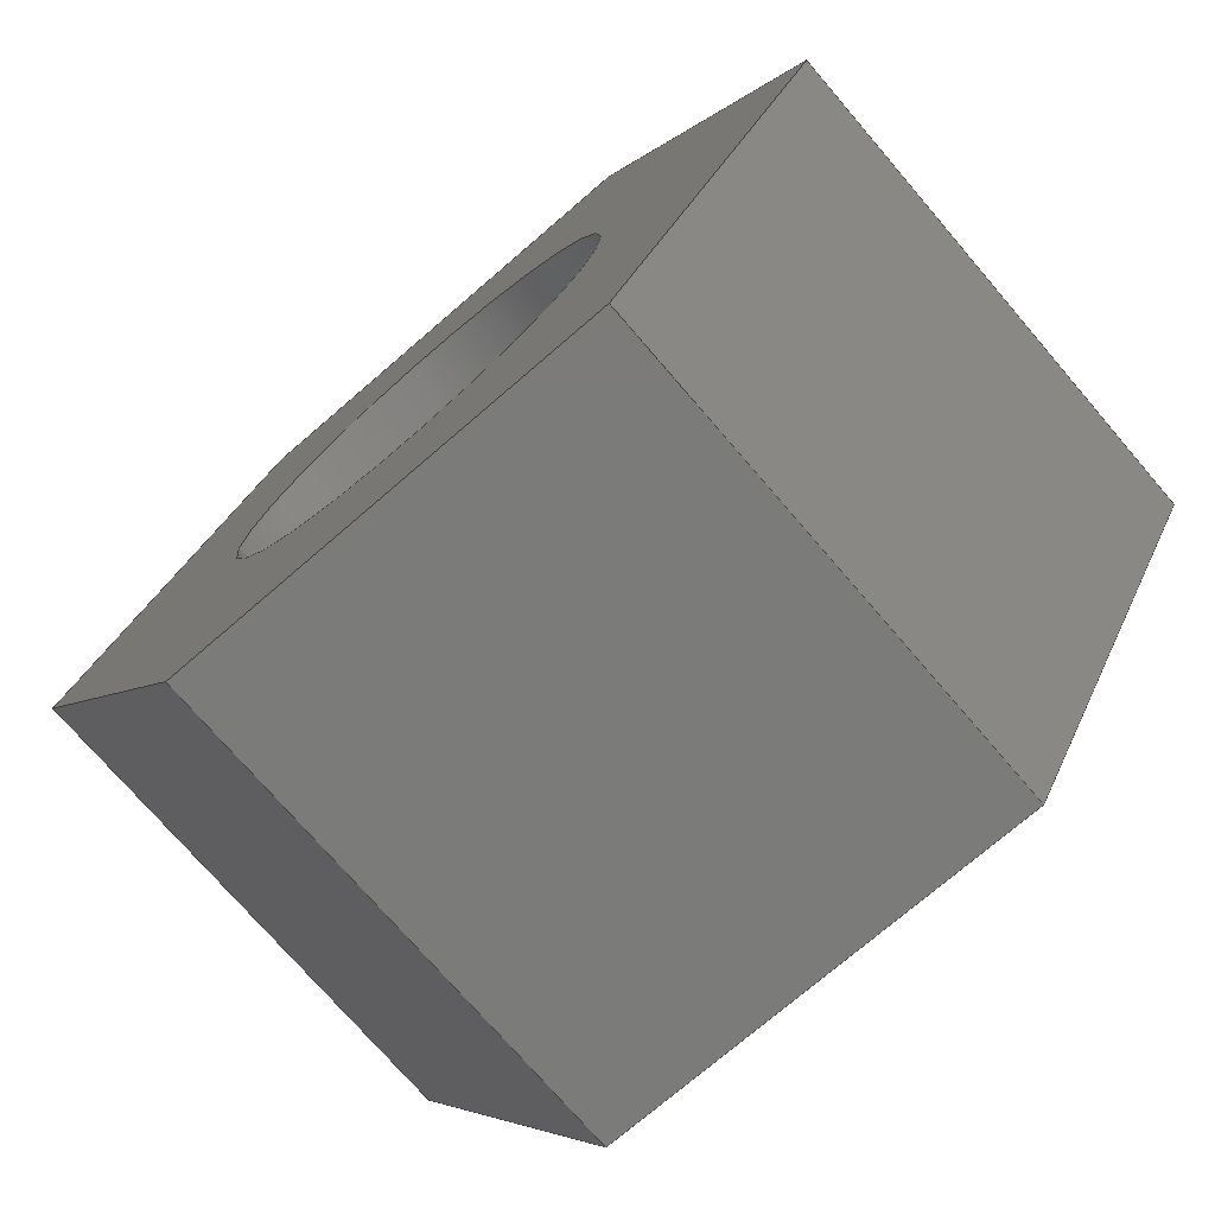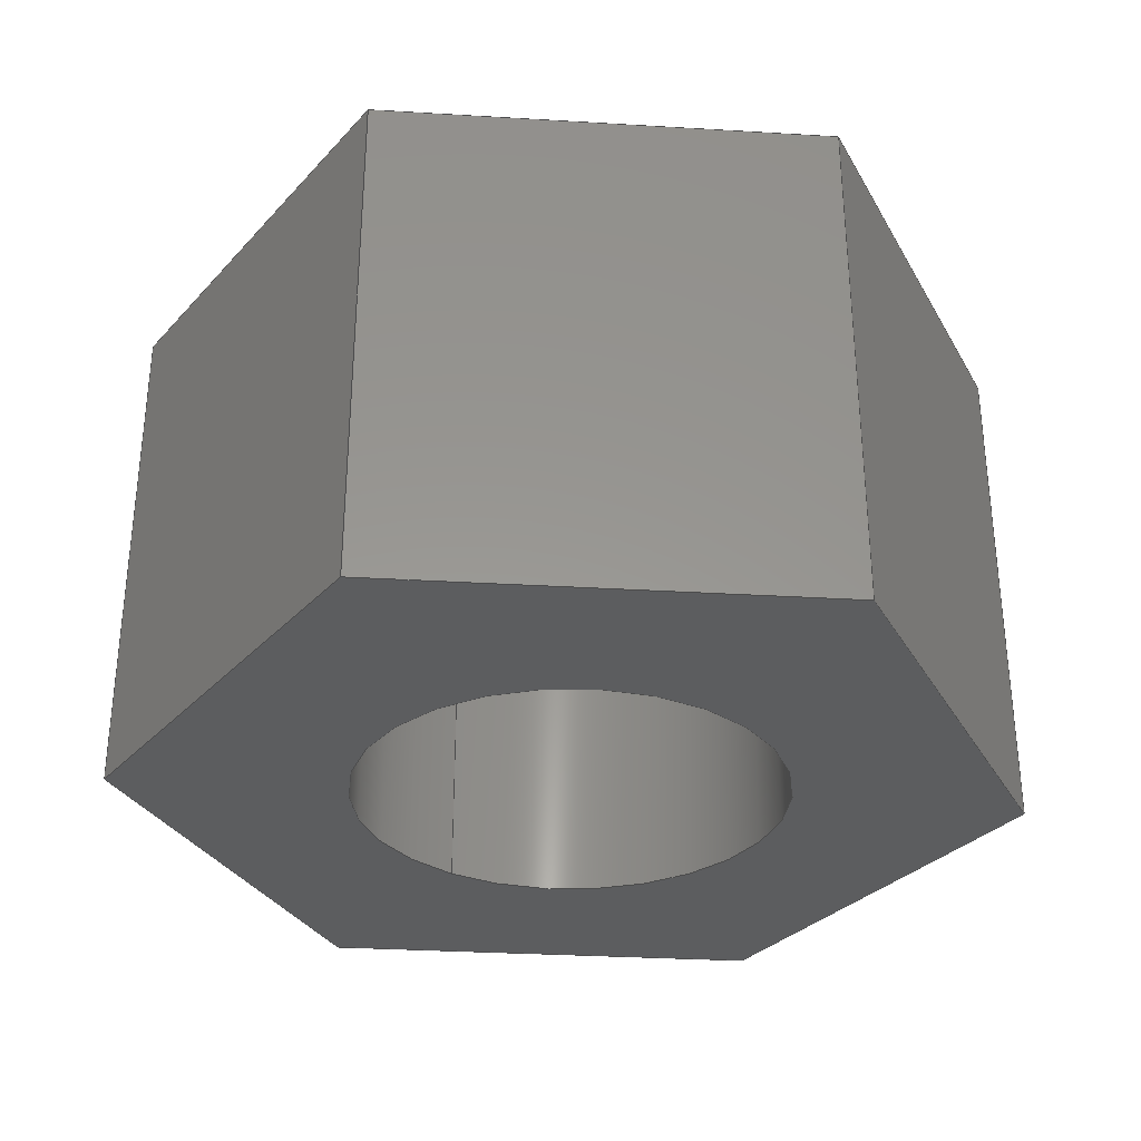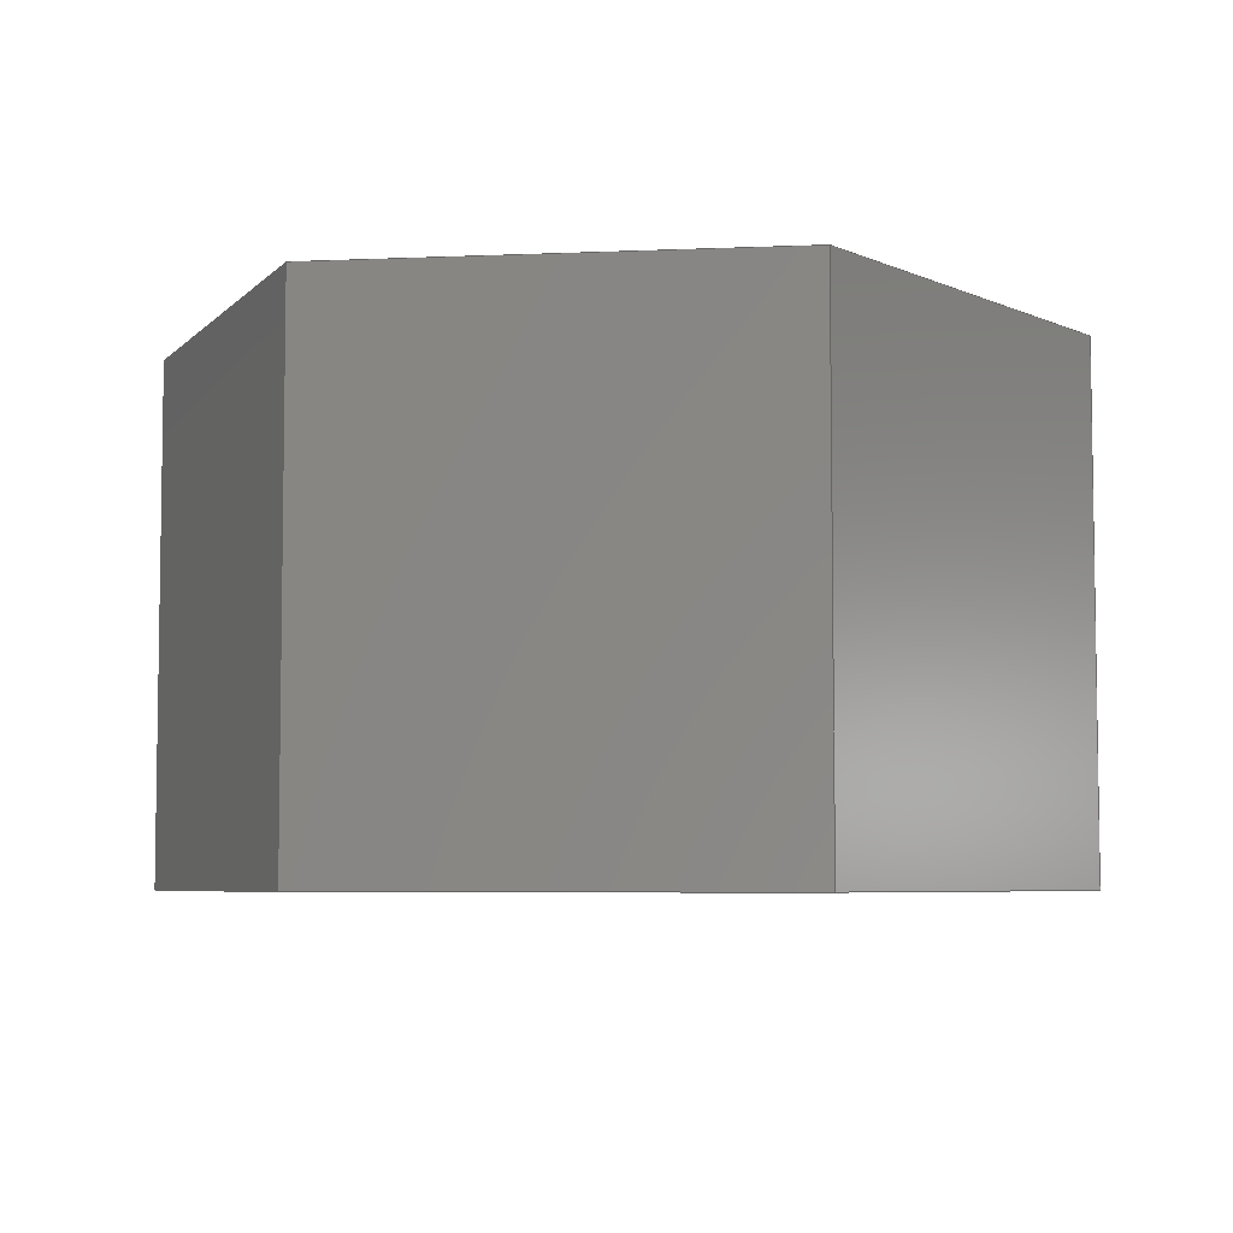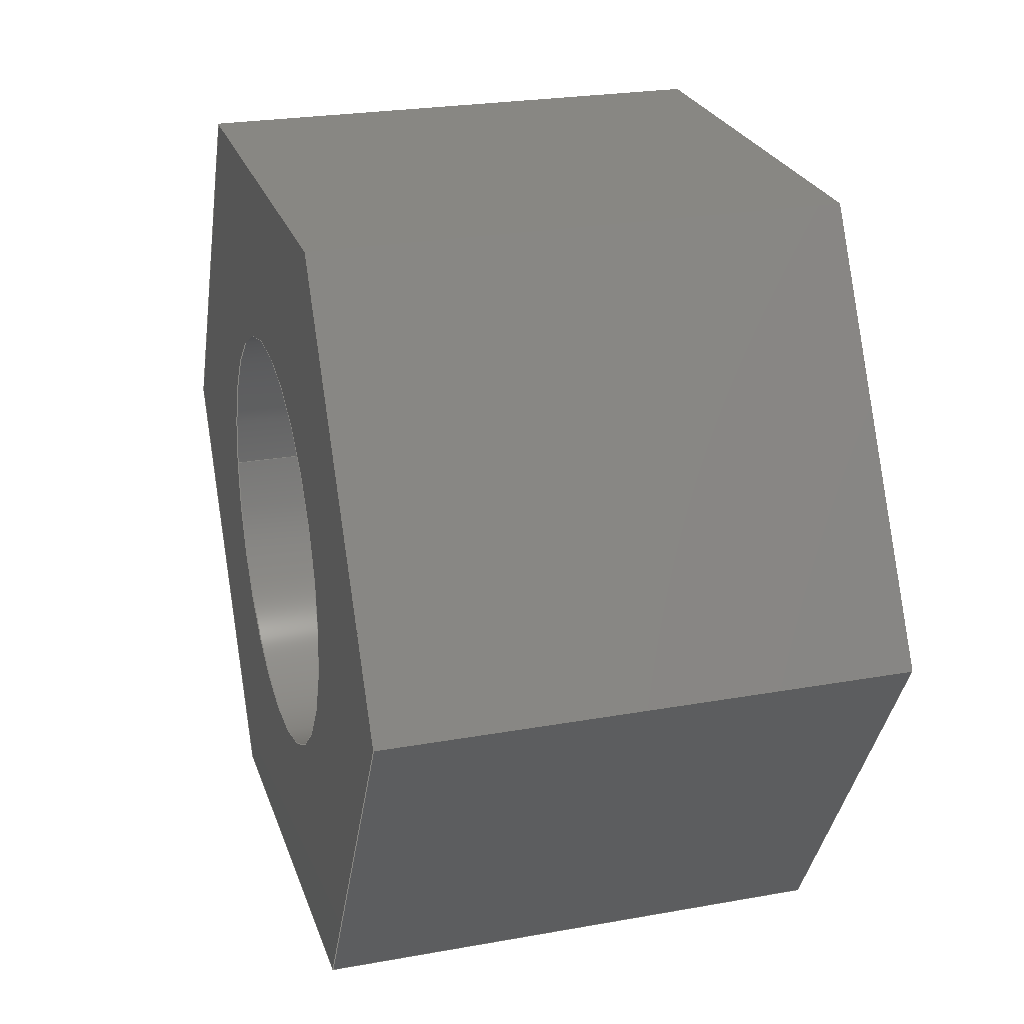
<metadata>
{"format":"step","ext":"step","renderer":"f3d","projection":"perspective","resolution":1024,"background":"white","views":[{"elev":-74.3,"azim":-139.3,"up":"+Z"},{"elev":-31.9,"azim":-124.8,"up":"+Y"},{"elev":-5.7,"azim":67.5,"up":"+Y"},{"elev":24.7,"azim":-106.4,"up":"+Z"}]}
</metadata>
<code>
ISO-10303-21;
DATA;
#1=MECHANICAL_DESIGN_GEOMETRIC_PRESENTATION_REPRESENTATION('',(#4),#279);
#2=SHAPE_REPRESENTATION_RELATIONSHIP('SRR','None',#286,#3);
#3=ADVANCED_BREP_SHAPE_REPRESENTATION('',(#5),#278);
#4=STYLED_ITEM('',(#295),#5);
#5=MANIFOLD_SOLID_BREP('Body1',#163);
#6=FACE_BOUND('',#33,.T.);
#7=FACE_BOUND('',#35,.T.);
#8=PLANE('',#180);
#9=PLANE('',#181);
#10=PLANE('',#182);
#11=PLANE('',#183);
#12=PLANE('',#184);
#13=PLANE('',#185);
#14=PLANE('',#186);
#15=PLANE('',#187);
#16=FACE_OUTER_BOUND('',#25,.T.);
#17=FACE_OUTER_BOUND('',#26,.T.);
#18=FACE_OUTER_BOUND('',#27,.T.);
#19=FACE_OUTER_BOUND('',#28,.T.);
#20=FACE_OUTER_BOUND('',#29,.T.);
#21=FACE_OUTER_BOUND('',#30,.T.);
#22=FACE_OUTER_BOUND('',#31,.T.);
#23=FACE_OUTER_BOUND('',#32,.T.);
#24=FACE_OUTER_BOUND('',#34,.T.);
#25=EDGE_LOOP('',(#111,#112,#113,#114));
#26=EDGE_LOOP('',(#115,#116,#117,#118));
#27=EDGE_LOOP('',(#119,#120,#121,#122));
#28=EDGE_LOOP('',(#123,#124,#125,#126));
#29=EDGE_LOOP('',(#127,#128,#129,#130));
#30=EDGE_LOOP('',(#131,#132,#133,#134));
#31=EDGE_LOOP('',(#135,#136,#137,#138));
#32=EDGE_LOOP('',(#139,#140,#141,#142,#143,#144));
#33=EDGE_LOOP('',(#145));
#34=EDGE_LOOP('',(#146,#147,#148,#149,#150,#151));
#35=EDGE_LOOP('',(#152));
#36=LINE('',#236,#55);
#37=LINE('',#241,#56);
#38=LINE('',#243,#57);
#39=LINE('',#245,#58);
#40=LINE('',#246,#59);
#41=LINE('',#249,#60);
#42=LINE('',#251,#61);
#43=LINE('',#252,#62);
#44=LINE('',#255,#63);
#45=LINE('',#257,#64);
#46=LINE('',#258,#65);
#47=LINE('',#261,#66);
#48=LINE('',#263,#67);
#49=LINE('',#264,#68);
#50=LINE('',#267,#69);
#51=LINE('',#269,#70);
#52=LINE('',#270,#71);
#53=LINE('',#272,#72);
#54=LINE('',#273,#73);
#55=VECTOR('',#194,0.125);
#56=VECTOR('',#199,1);
#57=VECTOR('',#200,1);
#58=VECTOR('',#201,1);
#59=VECTOR('',#202,1);
#60=VECTOR('',#205,1);
#61=VECTOR('',#206,1);
#62=VECTOR('',#207,1);
#63=VECTOR('',#210,1);
#64=VECTOR('',#211,1);
#65=VECTOR('',#212,1);
#66=VECTOR('',#215,1);
#67=VECTOR('',#216,1);
#68=VECTOR('',#217,1);
#69=VECTOR('',#220,1);
#70=VECTOR('',#221,1);
#71=VECTOR('',#222,1);
#72=VECTOR('',#225,1);
#73=VECTOR('',#226,1);
#74=CIRCLE('',#178,0.125);
#75=CIRCLE('',#179,0.125);
#76=VERTEX_POINT('',#233);
#77=VERTEX_POINT('',#235);
#78=VERTEX_POINT('',#239);
#79=VERTEX_POINT('',#240);
#80=VERTEX_POINT('',#242);
#81=VERTEX_POINT('',#244);
#82=VERTEX_POINT('',#248);
#83=VERTEX_POINT('',#250);
#84=VERTEX_POINT('',#254);
#85=VERTEX_POINT('',#256);
#86=VERTEX_POINT('',#260);
#87=VERTEX_POINT('',#262);
#88=VERTEX_POINT('',#266);
#89=VERTEX_POINT('',#268);
#90=EDGE_CURVE('',#76,#76,#74,.T.);
#91=EDGE_CURVE('',#76,#77,#36,.T.);
#92=EDGE_CURVE('',#77,#77,#75,.T.);
#93=EDGE_CURVE('',#78,#79,#37,.T.);
#94=EDGE_CURVE('',#79,#80,#38,.T.);
#95=EDGE_CURVE('',#81,#80,#39,.T.);
#96=EDGE_CURVE('',#78,#81,#40,.T.);
#97=EDGE_CURVE('',#82,#78,#41,.T.);
#98=EDGE_CURVE('',#83,#81,#42,.T.);
#99=EDGE_CURVE('',#82,#83,#43,.T.);
#100=EDGE_CURVE('',#84,#82,#44,.T.);
#101=EDGE_CURVE('',#85,#83,#45,.T.);
#102=EDGE_CURVE('',#84,#85,#46,.T.);
#103=EDGE_CURVE('',#86,#84,#47,.T.);
#104=EDGE_CURVE('',#87,#85,#48,.T.);
#105=EDGE_CURVE('',#86,#87,#49,.T.);
#106=EDGE_CURVE('',#88,#86,#50,.T.);
#107=EDGE_CURVE('',#89,#87,#51,.T.);
#108=EDGE_CURVE('',#88,#89,#52,.T.);
#109=EDGE_CURVE('',#79,#88,#53,.T.);
#110=EDGE_CURVE('',#80,#89,#54,.T.);
#111=ORIENTED_EDGE('',*,*,#90,.F.);
#112=ORIENTED_EDGE('',*,*,#91,.T.);
#113=ORIENTED_EDGE('',*,*,#92,.F.);
#114=ORIENTED_EDGE('',*,*,#91,.F.);
#115=ORIENTED_EDGE('',*,*,#93,.T.);
#116=ORIENTED_EDGE('',*,*,#94,.T.);
#117=ORIENTED_EDGE('',*,*,#95,.F.);
#118=ORIENTED_EDGE('',*,*,#96,.F.);
#119=ORIENTED_EDGE('',*,*,#97,.T.);
#120=ORIENTED_EDGE('',*,*,#96,.T.);
#121=ORIENTED_EDGE('',*,*,#98,.F.);
#122=ORIENTED_EDGE('',*,*,#99,.F.);
#123=ORIENTED_EDGE('',*,*,#100,.T.);
#124=ORIENTED_EDGE('',*,*,#99,.T.);
#125=ORIENTED_EDGE('',*,*,#101,.F.);
#126=ORIENTED_EDGE('',*,*,#102,.F.);
#127=ORIENTED_EDGE('',*,*,#103,.T.);
#128=ORIENTED_EDGE('',*,*,#102,.T.);
#129=ORIENTED_EDGE('',*,*,#104,.F.);
#130=ORIENTED_EDGE('',*,*,#105,.F.);
#131=ORIENTED_EDGE('',*,*,#106,.T.);
#132=ORIENTED_EDGE('',*,*,#105,.T.);
#133=ORIENTED_EDGE('',*,*,#107,.F.);
#134=ORIENTED_EDGE('',*,*,#108,.F.);
#135=ORIENTED_EDGE('',*,*,#109,.T.);
#136=ORIENTED_EDGE('',*,*,#108,.T.);
#137=ORIENTED_EDGE('',*,*,#110,.F.);
#138=ORIENTED_EDGE('',*,*,#94,.F.);
#139=ORIENTED_EDGE('',*,*,#110,.T.);
#140=ORIENTED_EDGE('',*,*,#107,.T.);
#141=ORIENTED_EDGE('',*,*,#104,.T.);
#142=ORIENTED_EDGE('',*,*,#101,.T.);
#143=ORIENTED_EDGE('',*,*,#98,.T.);
#144=ORIENTED_EDGE('',*,*,#95,.T.);
#145=ORIENTED_EDGE('',*,*,#90,.T.);
#146=ORIENTED_EDGE('',*,*,#109,.F.);
#147=ORIENTED_EDGE('',*,*,#93,.F.);
#148=ORIENTED_EDGE('',*,*,#97,.F.);
#149=ORIENTED_EDGE('',*,*,#100,.F.);
#150=ORIENTED_EDGE('',*,*,#103,.F.);
#151=ORIENTED_EDGE('',*,*,#106,.F.);
#152=ORIENTED_EDGE('',*,*,#92,.T.);
#153=CYLINDRICAL_SURFACE('',#177,0.125);
#154=ADVANCED_FACE('',(#16),#153,.F.);
#155=ADVANCED_FACE('',(#17),#8,.T.);
#156=ADVANCED_FACE('',(#18),#9,.T.);
#157=ADVANCED_FACE('',(#19),#10,.T.);
#158=ADVANCED_FACE('',(#20),#11,.T.);
#159=ADVANCED_FACE('',(#21),#12,.T.);
#160=ADVANCED_FACE('',(#22),#13,.T.);
#161=ADVANCED_FACE('',(#23,#6),#14,.T.);
#162=ADVANCED_FACE('',(#24,#7),#15,.F.);
#163=CLOSED_SHELL('',(#154,#155,#156,#157,#158,#159,#160,#161,#162));
#164=DERIVED_UNIT_ELEMENT(#166,1);
#165=DERIVED_UNIT_ELEMENT(#281,3);
#166=(
MASS_UNIT()
NAMED_UNIT(*)
SI_UNIT(.KILO.,.GRAM.)
);
#167=DERIVED_UNIT((#164,#165));
#168=MEASURE_REPRESENTATION_ITEM('density measure',
POSITIVE_RATIO_MEASURE(7850),#167);
#169=PROPERTY_DEFINITION_REPRESENTATION(#174,#171);
#170=PROPERTY_DEFINITION_REPRESENTATION(#175,#172);
#171=REPRESENTATION('material name',(#173),#278);
#172=REPRESENTATION('density',(#168),#278);
#173=DESCRIPTIVE_REPRESENTATION_ITEM('Steel','Steel');
#174=PROPERTY_DEFINITION('material property','material name',#288);
#175=PROPERTY_DEFINITION('material property','density of part',#288);
#176=AXIS2_PLACEMENT_3D('placement',#231,#188,#189);
#177=AXIS2_PLACEMENT_3D('',#232,#190,#191);
#178=AXIS2_PLACEMENT_3D('',#234,#192,#193);
#179=AXIS2_PLACEMENT_3D('',#237,#195,#196);
#180=AXIS2_PLACEMENT_3D('',#238,#197,#198);
#181=AXIS2_PLACEMENT_3D('',#247,#203,#204);
#182=AXIS2_PLACEMENT_3D('',#253,#208,#209);
#183=AXIS2_PLACEMENT_3D('',#259,#213,#214);
#184=AXIS2_PLACEMENT_3D('',#265,#218,#219);
#185=AXIS2_PLACEMENT_3D('',#271,#223,#224);
#186=AXIS2_PLACEMENT_3D('',#274,#227,#228);
#187=AXIS2_PLACEMENT_3D('',#275,#229,#230);
#188=DIRECTION('axis',(0,0,1));
#189=DIRECTION('refdir',(1,0,0));
#190=DIRECTION('center_axis',(0,-1,0));
#191=DIRECTION('ref_axis',(-1,0,0));
#192=DIRECTION('center_axis',(0,-1,0));
#193=DIRECTION('ref_axis',(-1,0,0));
#194=DIRECTION('',(0,-1,0));
#195=DIRECTION('center_axis',(0,1,0));
#196=DIRECTION('ref_axis',(-1,0,0));
#197=DIRECTION('center_axis',(-8.547e-16,0,1));
#198=DIRECTION('ref_axis',(1,0,8.547e-16));
#199=DIRECTION('',(1,0,8.547e-16));
#200=DIRECTION('',(0,1,0));
#201=DIRECTION('',(1,0,8.547e-16));
#202=DIRECTION('',(0,1,0));
#203=DIRECTION('center_axis',(-0.866,0,0.5));
#204=DIRECTION('ref_axis',(0.5,0,0.866));
#205=DIRECTION('',(0.5,0,0.866));
#206=DIRECTION('',(0.5,0,0.866));
#207=DIRECTION('',(0,1,0));
#208=DIRECTION('center_axis',(-0.866,0,-0.5));
#209=DIRECTION('ref_axis',(-0.5,0,0.866));
#210=DIRECTION('',(-0.5,0,0.866));
#211=DIRECTION('',(-0.5,0,0.866));
#212=DIRECTION('',(0,1,0));
#213=DIRECTION('center_axis',(4.273e-16,0,-1));
#214=DIRECTION('ref_axis',(-1,0,-4.273e-16));
#215=DIRECTION('',(-1,0,-4.273e-16));
#216=DIRECTION('',(-1,0,-4.273e-16));
#217=DIRECTION('',(0,1,0));
#218=DIRECTION('center_axis',(0.866,0,-0.5));
#219=DIRECTION('ref_axis',(-0.5,0,-0.866));
#220=DIRECTION('',(-0.5,0,-0.866));
#221=DIRECTION('',(-0.5,0,-0.866));
#222=DIRECTION('',(0,1,0));
#223=DIRECTION('center_axis',(0.866,0,0.5));
#224=DIRECTION('ref_axis',(0.5,0,-0.866));
#225=DIRECTION('',(0.5,0,-0.866));
#226=DIRECTION('',(0.5,0,-0.866));
#227=DIRECTION('center_axis',(0,1,0));
#228=DIRECTION('ref_axis',(0,0,1));
#229=DIRECTION('center_axis',(0,1,0));
#230=DIRECTION('ref_axis',(1,0,0));
#231=CARTESIAN_POINT('',(0,0,0));
#232=CARTESIAN_POINT('Origin',(1.6,0.3,1.2));
#233=CARTESIAN_POINT('',(1.725,0.3,1.2));
#234=CARTESIAN_POINT('Origin',(1.6,0.3,1.2));
#235=CARTESIAN_POINT('',(1.725,0,1.2));
#236=CARTESIAN_POINT('',(1.725,0.3,1.2));
#237=CARTESIAN_POINT('Origin',(1.6,0,1.2));
#238=CARTESIAN_POINT('Origin',(1.47,0,1.425));
#239=CARTESIAN_POINT('',(1.47,0,1.425));
#240=CARTESIAN_POINT('',(1.73,0,1.425));
#241=CARTESIAN_POINT('',(1.47,0,1.425));
#242=CARTESIAN_POINT('',(1.73,0.3,1.425));
#243=CARTESIAN_POINT('',(1.73,0,1.425));
#244=CARTESIAN_POINT('',(1.47,0.3,1.425));
#245=CARTESIAN_POINT('',(1.47,0.3,1.425));
#246=CARTESIAN_POINT('',(1.47,0,1.425));
#247=CARTESIAN_POINT('Origin',(1.34,0,1.2));
#248=CARTESIAN_POINT('',(1.34,0,1.2));
#249=CARTESIAN_POINT('',(1.34,0,1.2));
#250=CARTESIAN_POINT('',(1.34,0.3,1.2));
#251=CARTESIAN_POINT('',(1.34,0.3,1.2));
#252=CARTESIAN_POINT('',(1.34,0,1.2));
#253=CARTESIAN_POINT('Origin',(1.47,0,0.975));
#254=CARTESIAN_POINT('',(1.47,0,0.975));
#255=CARTESIAN_POINT('',(1.47,0,0.975));
#256=CARTESIAN_POINT('',(1.47,0.3,0.975));
#257=CARTESIAN_POINT('',(1.47,0.3,0.975));
#258=CARTESIAN_POINT('',(1.47,0,0.975));
#259=CARTESIAN_POINT('Origin',(1.73,0,0.975));
#260=CARTESIAN_POINT('',(1.73,0,0.975));
#261=CARTESIAN_POINT('',(1.73,0,0.975));
#262=CARTESIAN_POINT('',(1.73,0.3,0.975));
#263=CARTESIAN_POINT('',(1.73,0.3,0.975));
#264=CARTESIAN_POINT('',(1.73,0,0.975));
#265=CARTESIAN_POINT('Origin',(1.86,0,1.2));
#266=CARTESIAN_POINT('',(1.86,0,1.2));
#267=CARTESIAN_POINT('',(1.86,0,1.2));
#268=CARTESIAN_POINT('',(1.86,0.3,1.2));
#269=CARTESIAN_POINT('',(1.86,0.3,1.2));
#270=CARTESIAN_POINT('',(1.86,0,1.2));
#271=CARTESIAN_POINT('Origin',(1.73,0,1.425));
#272=CARTESIAN_POINT('',(1.73,0,1.425));
#273=CARTESIAN_POINT('',(1.73,0.3,1.425));
#274=CARTESIAN_POINT('Origin',(1.6,0.3,1.2));
#275=CARTESIAN_POINT('Origin',(1.6,0,1.2));
#276=UNCERTAINTY_MEASURE_WITH_UNIT(LENGTH_MEASURE(0.001),#280,
'DISTANCE_ACCURACY_VALUE',
'Maximum model space distance between geometric entities at asserted c
onnectivities');
#277=UNCERTAINTY_MEASURE_WITH_UNIT(LENGTH_MEASURE(0.001),#280,
'DISTANCE_ACCURACY_VALUE',
'Maximum model space distance between geometric entities at asserted c
onnectivities');
#278=(
GEOMETRIC_REPRESENTATION_CONTEXT(3)
GLOBAL_UNCERTAINTY_ASSIGNED_CONTEXT((#276))
GLOBAL_UNIT_ASSIGNED_CONTEXT((#280,#282,#283))
REPRESENTATION_CONTEXT('','3D')
);
#279=(
GEOMETRIC_REPRESENTATION_CONTEXT(3)
GLOBAL_UNCERTAINTY_ASSIGNED_CONTEXT((#277))
GLOBAL_UNIT_ASSIGNED_CONTEXT((#280,#282,#283))
REPRESENTATION_CONTEXT('','3D')
);
#280=(
LENGTH_UNIT()
NAMED_UNIT(*)
SI_UNIT(.CENTI.,.METRE.)
);
#281=(
LENGTH_UNIT()
NAMED_UNIT(*)
SI_UNIT($,.METRE.)
);
#282=(
NAMED_UNIT(*)
PLANE_ANGLE_UNIT()
SI_UNIT($,.RADIAN.)
);
#283=(
NAMED_UNIT(*)
SI_UNIT($,.STERADIAN.)
SOLID_ANGLE_UNIT()
);
#284=SHAPE_DEFINITION_REPRESENTATION(#285,#286);
#285=PRODUCT_DEFINITION_SHAPE('',$,#288);
#286=SHAPE_REPRESENTATION('',(#176),#278);
#287=PRODUCT_DEFINITION_CONTEXT('part definition',#292,'design');
#288=PRODUCT_DEFINITION('Tuerca ranurada','Tuerca ranurada',#289,#287);
#289=PRODUCT_DEFINITION_FORMATION('',$,#294);
#290=PRODUCT_RELATED_PRODUCT_CATEGORY('Tuerca ranurada',
'Tuerca ranurada',(#294));
#291=APPLICATION_PROTOCOL_DEFINITION('international standard',
'automotive_design',2009,#292);
#292=APPLICATION_CONTEXT(
'Core Data for Automotive Mechanical Design Process');
#293=PRODUCT_CONTEXT('part definition',#292,'mechanical');
#294=PRODUCT('Tuerca ranurada','Tuerca ranurada',$,(#293));
#295=PRESENTATION_STYLE_ASSIGNMENT((#296));
#296=SURFACE_STYLE_USAGE(.BOTH.,#297);
#297=SURFACE_SIDE_STYLE('',(#298));
#298=SURFACE_STYLE_FILL_AREA(#299);
#299=FILL_AREA_STYLE('Steel - Satin',(#300));
#300=FILL_AREA_STYLE_COLOUR('Steel - Satin',#301);
#301=COLOUR_RGB('Steel - Satin',0.6275,0.6275,0.6275);
ENDSEC;
END-ISO-10303-21;

</code>
